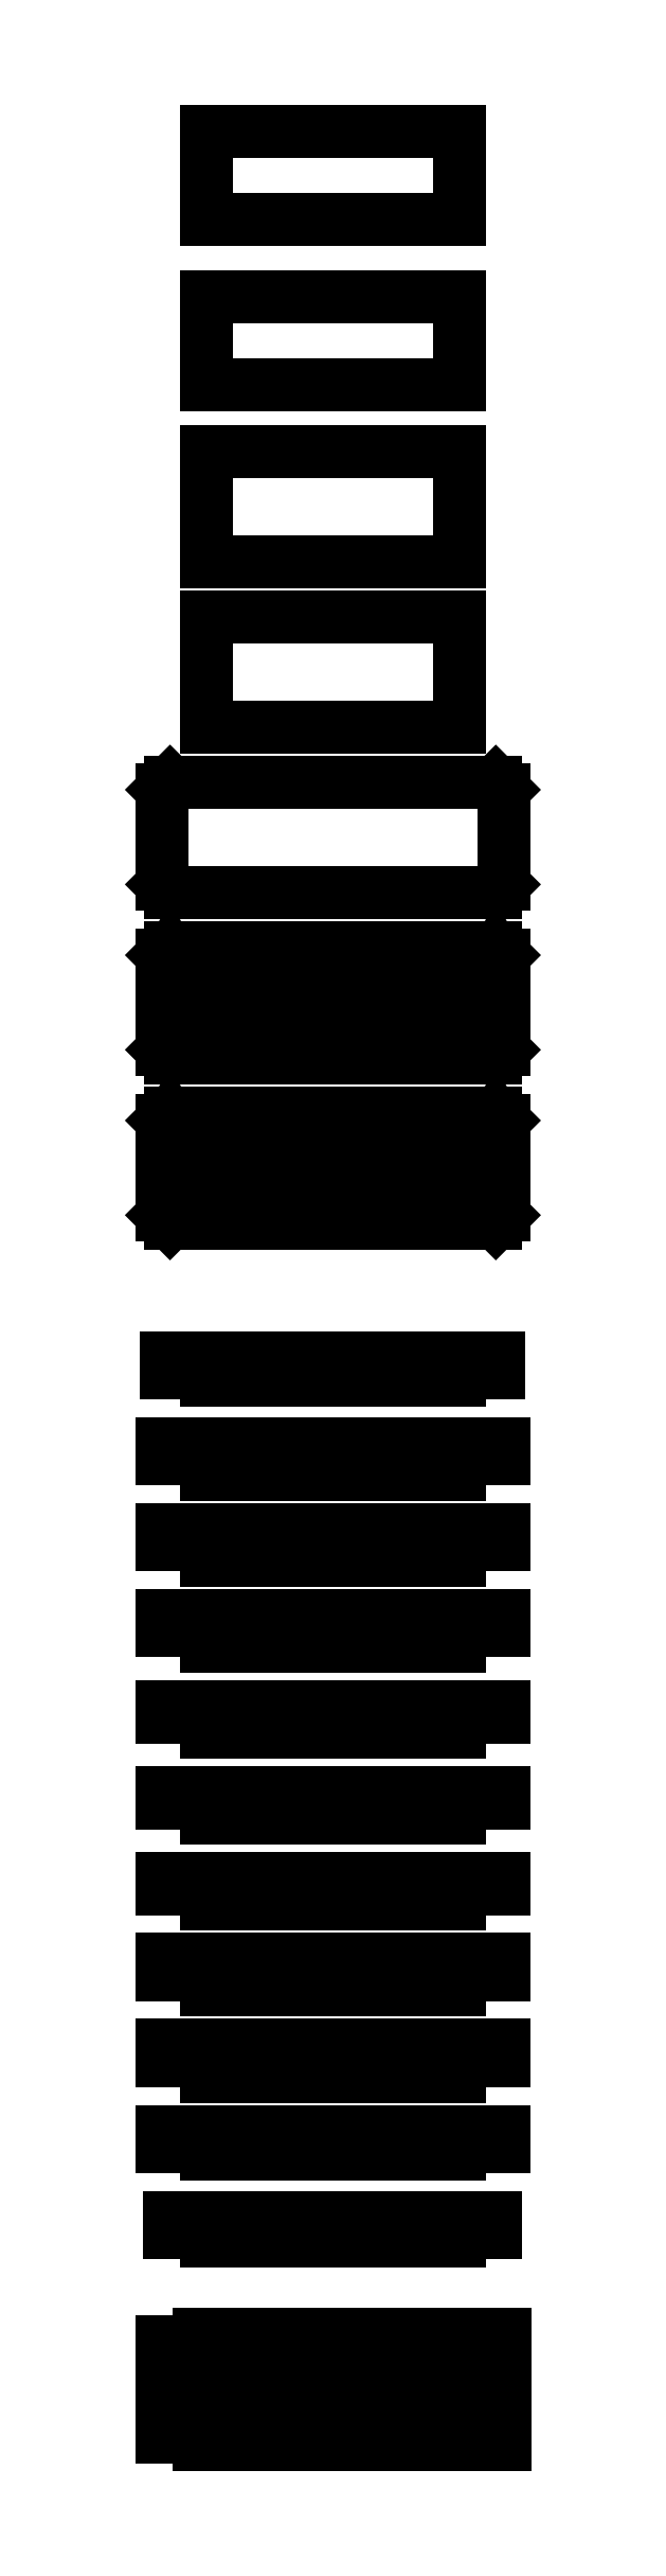
<metadata>
{"format":"dxf","ext":"dxf","renderer":"ezdxf+matplotlib","layout":"modelspace","background":"white","min_lineweight":24,"dpi":150}
</metadata>
<code>
0
SECTION
2
ENTITIES
0
LINE
8
0
10
0
11
0
20
270
21
284
0
LINE
8
0
10
0
11
310
20
284
21
284
0
LINE
8
0
10
310
11
310
20
284
21
270
0
LINE
8
0
10
310
11
270
20
270
21
270
0
LINE
8
0
10
270
11
270
20
270
21
263
0
LINE
8
0
10
270
11
40
20
263
21
263
0
LINE
8
0
10
40
11
40
20
263
21
270
0
LINE
8
0
10
40
11
0
20
270
21
270
0
LINE
8
0
10
0
11
0
20
348
21
362
0
LINE
8
0
10
0
11
310
20
362
21
362
0
LINE
8
0
10
310
11
310
20
362
21
348
0
LINE
8
0
10
310
11
270
20
348
21
348
0
LINE
8
0
10
270
11
270
20
348
21
334
0
LINE
8
0
10
270
11
40
20
334
21
334
0
LINE
8
0
10
40
11
40
20
334
21
348
0
LINE
8
0
10
40
11
0
20
348
21
348
0
LINE
8
0
10
0
11
0
20
426
21
440
0
LINE
8
0
10
0
11
310
20
440
21
440
0
LINE
8
0
10
310
11
310
20
440
21
426
0
LINE
8
0
10
310
11
270
20
426
21
426
0
LINE
8
0
10
270
11
270
20
426
21
412
0
LINE
8
0
10
270
11
40
20
412
21
412
0
LINE
8
0
10
40
11
40
20
412
21
426
0
LINE
8
0
10
40
11
0
20
426
21
426
0
LINE
8
0
10
0
11
0
20
504
21
513
0
LINE
8
0
10
0
11
310
20
513
21
513
0
LINE
8
0
10
310
11
310
20
513
21
504
0
LINE
8
0
10
310
11
270
20
504
21
504
0
LINE
8
0
10
270
11
270
20
504
21
490
0
LINE
8
0
10
270
11
40
20
490
21
490
0
LINE
8
0
10
40
11
40
20
490
21
504
0
LINE
8
0
10
40
11
0
20
504
21
504
0
LINE
8
0
10
0
11
0
20
582
21
591
0
LINE
8
0
10
0
11
310
20
591
21
591
0
LINE
8
0
10
310
11
310
20
591
21
582
0
LINE
8
0
10
310
11
270
20
582
21
582
0
LINE
8
0
10
270
11
270
20
582
21
568
0
LINE
8
0
10
270
11
40
20
568
21
568
0
LINE
8
0
10
40
11
40
20
568
21
582
0
LINE
8
0
10
40
11
0
20
582
21
582
0
LINE
8
0
10
0
11
0
20
660
21
669
0
LINE
8
0
10
0
11
310
20
669
21
669
0
LINE
8
0
10
310
11
310
20
669
21
660
0
LINE
8
0
10
310
11
270
20
660
21
660
0
LINE
8
0
10
270
11
270
20
660
21
646
0
LINE
8
0
10
270
11
40
20
646
21
646
0
LINE
8
0
10
40
11
40
20
646
21
660
0
LINE
8
0
10
40
11
0
20
660
21
660
0
LINE
8
0
10
0
11
0
20
738
21
752
0
LINE
8
0
10
0
11
310
20
752
21
752
0
LINE
8
0
10
310
11
310
20
752
21
738
0
LINE
8
0
10
310
11
270
20
738
21
738
0
LINE
8
0
10
270
11
270
20
738
21
724
0
LINE
8
0
10
270
11
40
20
724
21
724
0
LINE
8
0
10
40
11
40
20
724
21
738
0
LINE
8
0
10
40
11
0
20
738
21
738
0
LINE
8
0
10
0
11
0
20
816
21
830
0
LINE
8
0
10
0
11
310
20
830
21
830
0
LINE
8
0
10
310
11
310
20
830
21
816
0
LINE
8
0
10
310
11
270
20
816
21
816
0
LINE
8
0
10
270
11
270
20
816
21
802
0
LINE
8
0
10
270
11
40
20
802
21
802
0
LINE
8
0
10
40
11
40
20
802
21
816
0
LINE
8
0
10
40
11
0
20
816
21
816
0
LINE
8
0
10
0
11
0
20
894
21
908
0
LINE
8
0
10
0
11
310
20
908
21
908
0
LINE
8
0
10
310
11
310
20
908
21
894
0
LINE
8
0
10
310
11
270
20
894
21
894
0
LINE
8
0
10
270
11
270
20
894
21
880
0
LINE
8
0
10
270
11
40
20
880
21
880
0
LINE
8
0
10
40
11
40
20
880
21
894
0
LINE
8
0
10
40
11
0
20
894
21
894
0
LINE
8
0
10
0
11
0
20
1115
21
1144
0
LINE
8
0
10
0
11
310
20
1144
21
1144
0
LINE
8
0
10
310
11
310
20
1144
21
1115
0
LINE
8
0
10
310
11
302.9
20
1115
21
1108
0
LINE
8
0
10
302.9
11
7.071
20
1108
21
1108
0
LINE
8
0
10
7.071
11
0
20
1108
21
1115
0
LINE
8
0
10
0
11
0
20
1172
21
1201
0
LINE
8
0
10
0
11
7.071
20
1201
21
1208
0
LINE
8
0
10
7.071
11
302.9
20
1208
21
1208
0
LINE
8
0
10
302.9
11
310
20
1208
21
1201
0
LINE
8
0
10
310
11
310
20
1201
21
1172
0
LINE
8
0
10
310
11
0
20
1172
21
1172
0
LINE
8
0
10
0
11
0
20
1265
21
1294
0
LINE
8
0
10
0
11
310
20
1294
21
1294
0
LINE
8
0
10
310
11
310
20
1294
21
1265
0
LINE
8
0
10
310
11
302.9
20
1265
21
1258
0
LINE
8
0
10
302.9
11
7.071
20
1258
21
1258
0
LINE
8
0
10
7.071
11
0
20
1258
21
1265
0
LINE
8
0
10
0
11
0
20
1322
21
1351
0
LINE
8
0
10
0
11
7.071
20
1351
21
1358
0
LINE
8
0
10
7.071
11
302.9
20
1358
21
1358
0
LINE
8
0
10
302.9
11
310
20
1358
21
1351
0
LINE
8
0
10
310
11
310
20
1351
21
1322
0
LINE
8
0
10
310
11
0
20
1322
21
1322
0
LINE
8
0
10
0
11
0
20
1415
21
1501
0
LINE
8
0
10
0
11
7.071
20
1501
21
1508
0
LINE
8
0
10
7.071
11
302.9
20
1508
21
1508
0
LINE
8
0
10
302.9
11
310
20
1508
21
1501
0
LINE
8
0
10
310
11
310
20
1501
21
1415
0
LINE
8
0
10
310
11
302.9
20
1415
21
1408
0
LINE
8
0
10
302.9
11
7.071
20
1408
21
1408
0
LINE
8
0
10
7.071
11
0
20
1408
21
1415
0
LINE
8
0
10
0.1
11
0.1
20
6.971
21
36
0
LINE
8
0
10
0.1
11
5.1
20
36
21
36
0
LINE
8
0
10
5.1
11
5.1
20
36
21
64
0
LINE
8
0
10
5.1
11
0.1
20
64
21
64
0
LINE
8
0
10
0.1
11
0.1
20
64
21
93.03
0
LINE
8
0
10
0.1
11
14.1
20
93.03
21
93.03
0
LINE
8
0
10
14.1
11
14.1
20
93.03
21
6.971
0
LINE
8
0
10
14.1
11
0.1
20
6.971
21
6.971
0
LINE
8
0
10
4.071
11
4.071
20
972
21
986
0
LINE
8
0
10
4.071
11
305.9
20
986
21
986
0
LINE
8
0
10
305.9
11
305.9
20
986
21
972
0
LINE
8
0
10
305.9
11
270
20
972
21
972
0
LINE
8
0
10
270
11
270
20
972
21
965
0
LINE
8
0
10
270
11
40
20
965
21
965
0
LINE
8
0
10
40
11
40
20
965
21
972
0
LINE
8
0
10
40
11
4.071
20
972
21
972
0
LINE
8
0
10
6.971
11
6.971
20
192
21
206
0
LINE
8
0
10
6.971
11
303
20
206
21
206
0
LINE
8
0
10
303
11
303
20
206
21
192
0
LINE
8
0
10
303
11
270
20
192
21
192
0
LINE
8
0
10
270
11
270
20
192
21
185
0
LINE
8
0
10
270
11
40
20
185
21
185
0
LINE
8
0
10
40
11
40
20
185
21
192
0
LINE
8
0
10
40
11
6.971
20
192
21
192
0
LINE
8
0
10
33.1
11
33.1
20
0
21
36
0
LINE
8
0
10
33.1
11
38.1
20
36
21
36
0
LINE
8
0
10
38.1
11
38.1
20
36
21
64
0
LINE
8
0
10
38.1
11
33.1
20
64
21
64
0
LINE
8
0
10
33.1
11
33.1
20
64
21
100
0
LINE
8
0
10
33.1
11
47.1
20
100
21
100
0
LINE
8
0
10
47.1
11
47.1
20
100
21
0
0
LINE
8
0
10
47.1
11
33.1
20
0
21
0
0
LINE
8
0
10
40
11
40
20
1558
21
1658
0
LINE
8
0
10
40
11
270
20
1658
21
1658
0
LINE
8
0
10
270
11
270
20
1658
21
1558
0
LINE
8
0
10
270
11
40
20
1558
21
1558
0
LINE
8
0
10
40
11
40
20
1708
21
1808
0
LINE
8
0
10
40
11
270
20
1808
21
1808
0
LINE
8
0
10
270
11
270
20
1808
21
1708
0
LINE
8
0
10
270
11
40
20
1708
21
1708
0
LINE
8
0
10
40
11
40
20
1868
21
1948
0
LINE
8
0
10
40
11
270
20
1948
21
1948
0
LINE
8
0
10
270
11
270
20
1948
21
1868
0
LINE
8
0
10
270
11
40
20
1868
21
1868
0
LINE
8
0
10
40
11
40
20
2018
21
2098
0
LINE
8
0
10
40
11
270
20
2098
21
2098
0
LINE
8
0
10
270
11
270
20
2098
21
2018
0
LINE
8
0
10
270
11
40
20
2018
21
2018
0
LINE
8
0
10
66.1
11
66.1
20
0
21
36
0
LINE
8
0
10
66.1
11
71.1
20
36
21
36
0
LINE
8
0
10
71.1
11
71.1
20
36
21
64
0
LINE
8
0
10
71.1
11
66.1
20
64
21
64
0
LINE
8
0
10
66.1
11
66.1
20
64
21
100
0
LINE
8
0
10
66.1
11
87.1
20
100
21
100
0
LINE
8
0
10
87.1
11
87.1
20
100
21
90
0
LINE
8
0
10
87.1
11
94.1
20
90
21
90
0
LINE
8
0
10
94.1
11
94.1
20
90
21
10
0
LINE
8
0
10
94.1
11
87.1
20
10
21
10
0
LINE
8
0
10
87.1
11
87.1
20
10
21
0
0
LINE
8
0
10
87.1
11
66.1
20
0
21
0
0
LINE
8
0
10
99.1
11
99.1
20
0
21
36
0
LINE
8
0
10
99.1
11
104.1
20
36
21
36
0
LINE
8
0
10
104.1
11
104.1
20
36
21
64
0
LINE
8
0
10
104.1
11
99.1
20
64
21
64
0
LINE
8
0
10
99.1
11
99.1
20
64
21
100
0
LINE
8
0
10
99.1
11
120.1
20
100
21
100
0
LINE
8
0
10
120.1
11
120.1
20
100
21
90
0
LINE
8
0
10
120.1
11
127.1
20
90
21
90
0
LINE
8
0
10
127.1
11
127.1
20
90
21
10
0
LINE
8
0
10
127.1
11
120.1
20
10
21
10
0
LINE
8
0
10
120.1
11
120.1
20
10
21
0
0
LINE
8
0
10
120.1
11
99.1
20
0
21
0
0
LINE
8
0
10
132.1
11
132.1
20
0
21
36
0
LINE
8
0
10
132.1
11
137.1
20
36
21
36
0
LINE
8
0
10
137.1
11
137.1
20
36
21
64
0
LINE
8
0
10
137.1
11
132.1
20
64
21
64
0
LINE
8
0
10
132.1
11
132.1
20
64
21
100
0
LINE
8
0
10
132.1
11
153.1
20
100
21
100
0
LINE
8
0
10
153.1
11
153.1
20
100
21
90
0
LINE
8
0
10
153.1
11
160.1
20
90
21
90
0
LINE
8
0
10
160.1
11
160.1
20
90
21
10
0
LINE
8
0
10
160.1
11
153.1
20
10
21
10
0
LINE
8
0
10
153.1
11
153.1
20
10
21
0
0
LINE
8
0
10
153.1
11
132.1
20
0
21
0
0
LINE
8
0
10
165.1
11
165.1
20
0
21
36
0
LINE
8
0
10
165.1
11
170.1
20
36
21
36
0
LINE
8
0
10
170.1
11
170.1
20
36
21
64
0
LINE
8
0
10
170.1
11
165.1
20
64
21
64
0
LINE
8
0
10
165.1
11
165.1
20
64
21
100
0
LINE
8
0
10
165.1
11
186.1
20
100
21
100
0
LINE
8
0
10
186.1
11
186.1
20
100
21
90
0
LINE
8
0
10
186.1
11
193.1
20
90
21
90
0
LINE
8
0
10
193.1
11
193.1
20
90
21
10
0
LINE
8
0
10
193.1
11
186.1
20
10
21
10
0
LINE
8
0
10
186.1
11
186.1
20
10
21
0
0
LINE
8
0
10
186.1
11
165.1
20
0
21
0
0
LINE
8
0
10
198.1
11
198.1
20
0
21
36
0
LINE
8
0
10
198.1
11
203.1
20
36
21
36
0
LINE
8
0
10
203.1
11
203.1
20
36
21
64
0
LINE
8
0
10
203.1
11
198.1
20
64
21
64
0
LINE
8
0
10
198.1
11
198.1
20
64
21
100
0
LINE
8
0
10
198.1
11
219.1
20
100
21
100
0
LINE
8
0
10
219.1
11
219.1
20
100
21
90
0
LINE
8
0
10
219.1
11
226.1
20
90
21
90
0
LINE
8
0
10
226.1
11
226.1
20
90
21
10
0
LINE
8
0
10
226.1
11
219.1
20
10
21
10
0
LINE
8
0
10
219.1
11
219.1
20
10
21
0
0
LINE
8
0
10
219.1
11
198.1
20
0
21
0
0
LINE
8
0
10
231.1
11
231.1
20
0
21
36
0
LINE
8
0
10
231.1
11
236.1
20
36
21
36
0
LINE
8
0
10
236.1
11
236.1
20
36
21
64
0
LINE
8
0
10
236.1
11
231.1
20
64
21
64
0
LINE
8
0
10
231.1
11
231.1
20
64
21
100
0
LINE
8
0
10
231.1
11
252.1
20
100
21
100
0
LINE
8
0
10
252.1
11
252.1
20
100
21
90
0
LINE
8
0
10
252.1
11
259.1
20
90
21
90
0
LINE
8
0
10
259.1
11
259.1
20
90
21
10
0
LINE
8
0
10
259.1
11
252.1
20
10
21
10
0
LINE
8
0
10
252.1
11
252.1
20
10
21
0
0
LINE
8
0
10
252.1
11
231.1
20
0
21
0
0
LINE
8
0
10
264.1
11
264.1
20
0
21
36
0
LINE
8
0
10
264.1
11
269.1
20
36
21
36
0
LINE
8
0
10
269.1
11
269.1
20
36
21
64
0
LINE
8
0
10
269.1
11
264.1
20
64
21
64
0
LINE
8
0
10
264.1
11
264.1
20
64
21
100
0
LINE
8
0
10
264.1
11
285.1
20
100
21
100
0
LINE
8
0
10
285.1
11
285.1
20
100
21
90
0
LINE
8
0
10
285.1
11
292.1
20
90
21
90
0
LINE
8
0
10
292.1
11
292.1
20
90
21
10
0
LINE
8
0
10
292.1
11
285.1
20
10
21
10
0
LINE
8
0
10
285.1
11
285.1
20
10
21
0
0
LINE
8
0
10
285.1
11
264.1
20
0
21
0
0
LINE
8
0
10
297.1
11
297.1
20
0
21
36
0
LINE
8
0
10
297.1
11
302.1
20
36
21
36
0
LINE
8
0
10
302.1
11
302.1
20
36
21
64
0
LINE
8
0
10
302.1
11
297.1
20
64
21
64
0
LINE
8
0
10
297.1
11
297.1
20
64
21
100
0
LINE
8
0
10
297.1
11
311.1
20
100
21
100
0
LINE
8
0
10
311.1
11
311.1
20
100
21
0
0
LINE
8
0
10
311.1
11
297.1
20
0
21
0
0
ENDSEC
0
EOF

</code>
